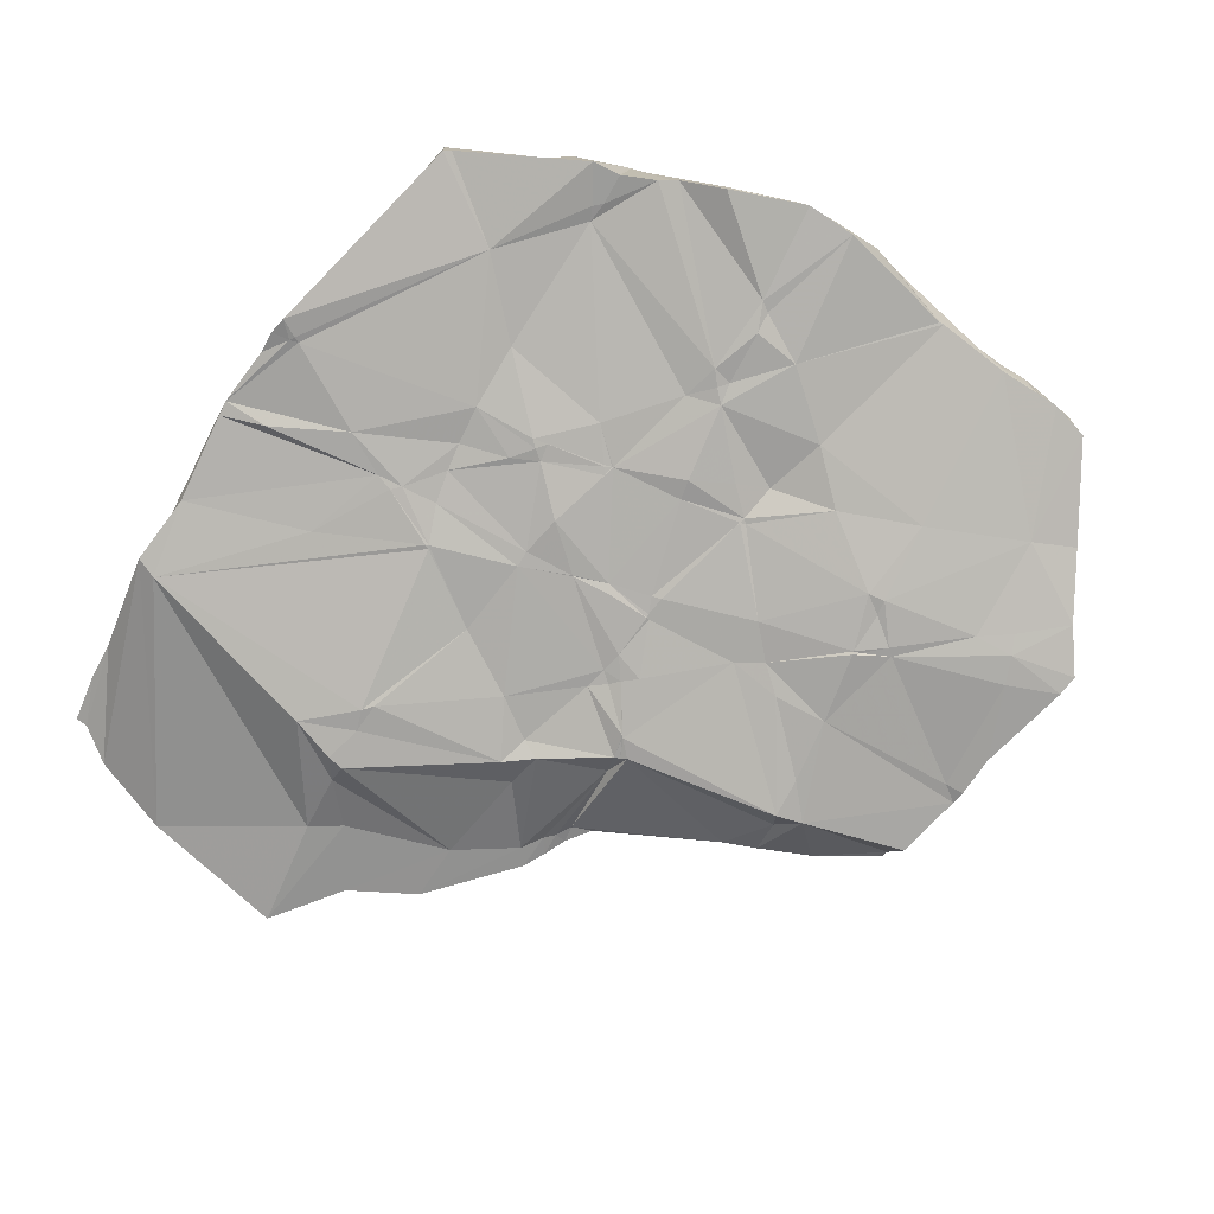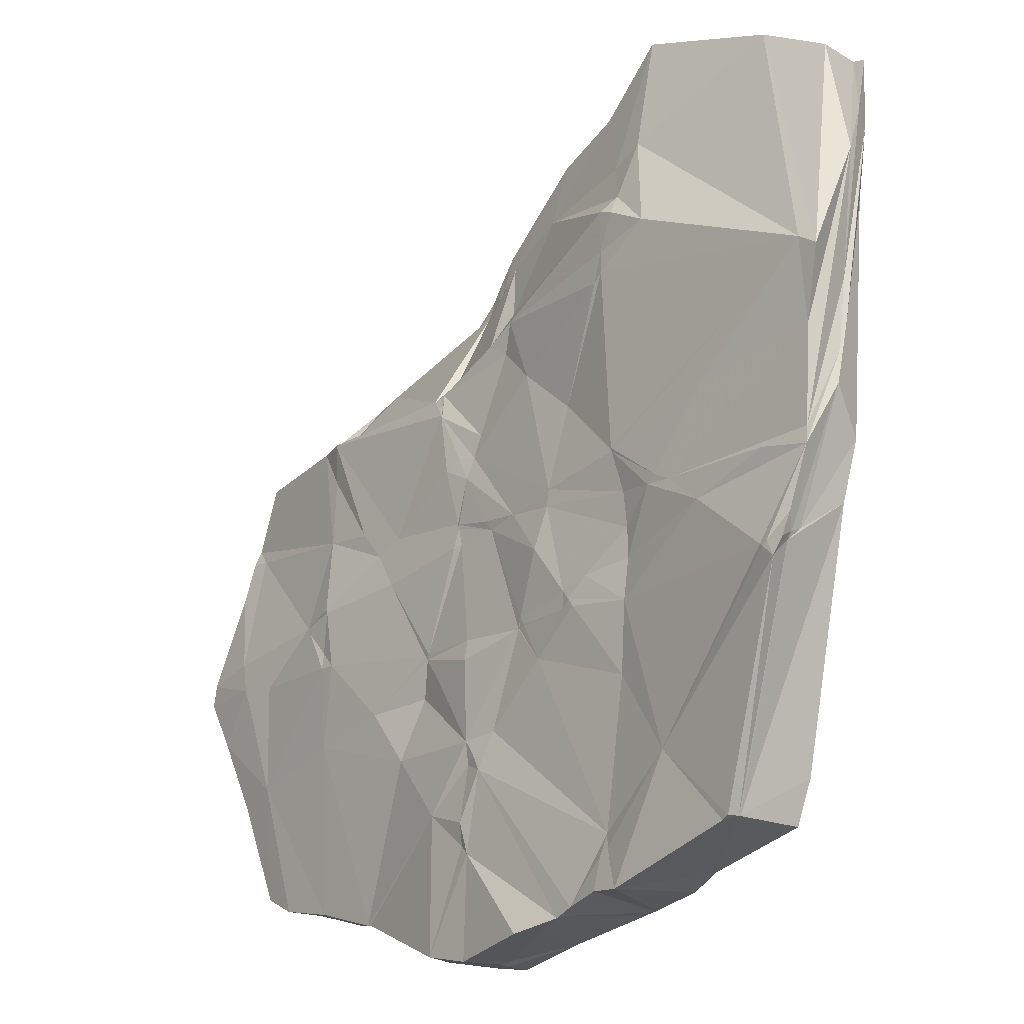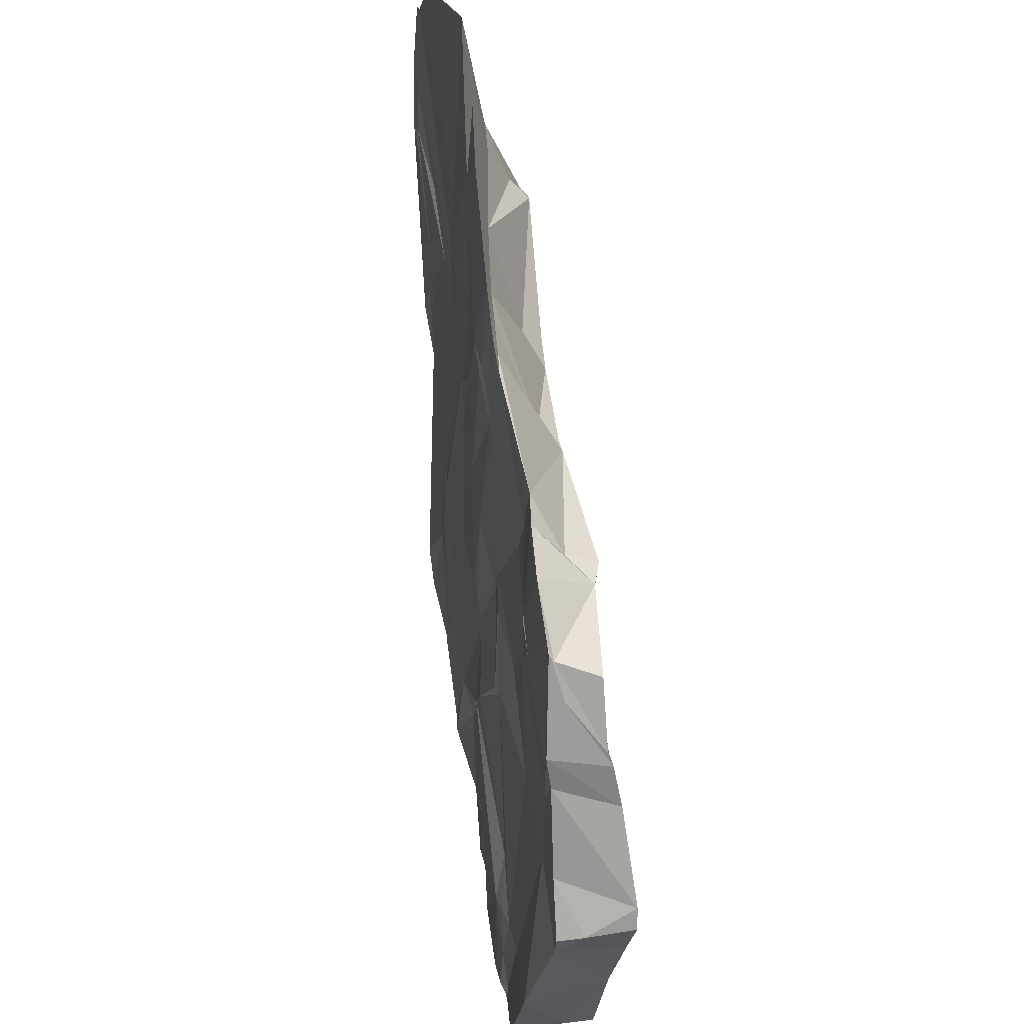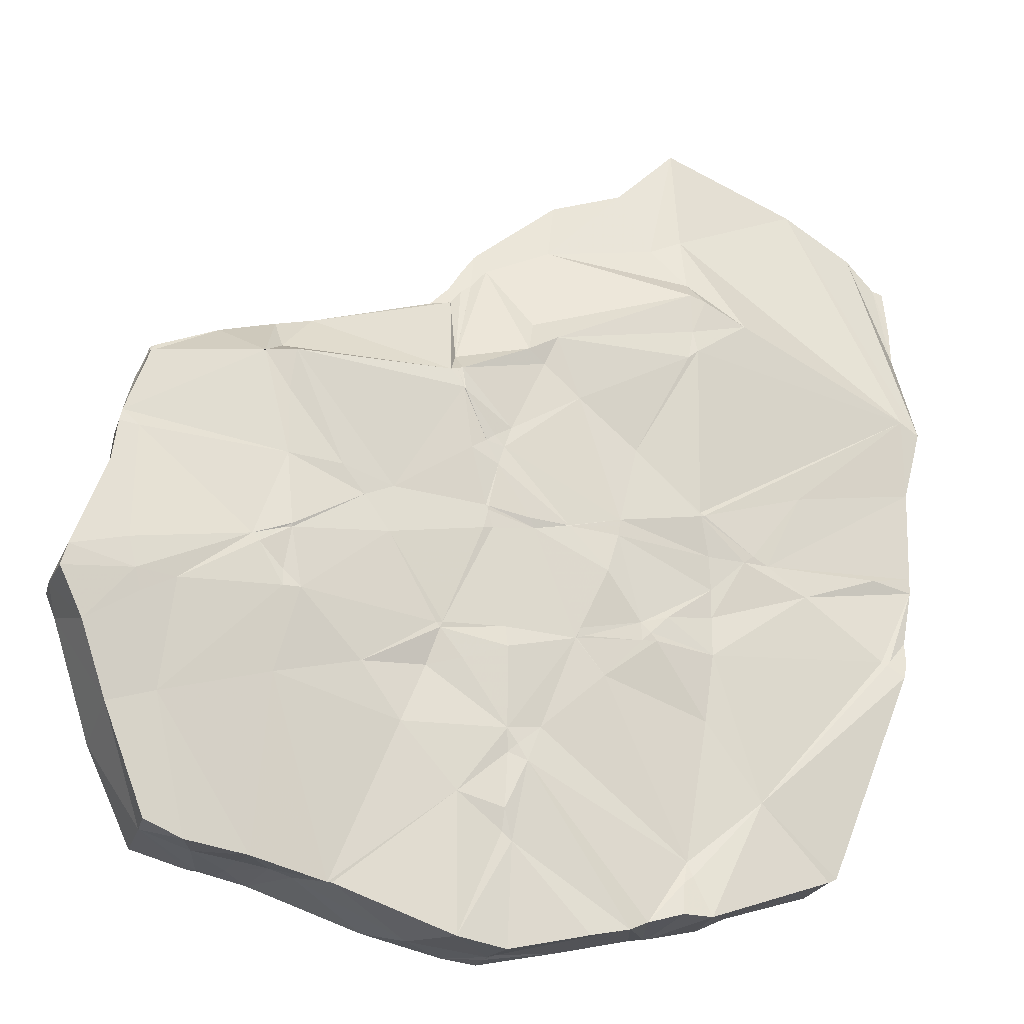
<metadata>
{"format":"obj","ext":"obj","renderer":"f3d","projection":"perspective","resolution":1024,"background":"white","views":[{"elev":-79.9,"azim":156.6,"up":"+Y"},{"elev":-17.2,"azim":49.7,"up":"+Z"},{"elev":37.7,"azim":-98.2,"up":"+Z"},{"elev":-20.8,"azim":-20.5,"up":"+Z"}]}
</metadata>
<code>
v  -48.42 1.927 33.04
v  64.01 0.8411 36.78
v  -46.35 1.524 -29.13
v  47.2 0.5112 -29.67
v  -47.37 8.221 36.24
v  64.76 10.16 63.62
v  -45.64 12.43 -30.53
v  47.9 11.49 -30
v  0.07016 -0.5334 -42.32
v  -6.033 0.4766 36.52
v  -5.302 8.838 52.28
v  -0.2408 10.48 -42.49
v  -58.87 -1.125 1.113
v  58.79 -1.106 1.125
v  58.95 9.516 7.166
v  -58.7 8.715 0.4035
v  -0.04263 -0.05808 0.1453
v  0.125 10.28 4.744
v  30.22 11.03 5.284
v  29.13 8.048 79.38
v  27.73 -0.6639 52.53
v  30.05 0.5296 -0.3256
v  24.57 -0.1154 -36.05
v  24.07 10.89 -37.38
v  -22.9 1.478 -35.18
v  -1.237 9.069 58.15
v  -30.46 12.41 -34.07
v  -4.739 8.867 43.46
v  -2.366 0.2866 16.32
v  -8.651 0.1998 -0.1018
v  -16.47 9.743 2.957
v  7.919 0.6496 43.34
v  -51.76 1.75 24.09
v  -46.5 8.218 36.74
v  -47.41 7.918 35.86
v  11.01 -1.338 -39.95
v  0.6731 -0.5429 -28.55
v  -0.1303 10.54 -13.63
v  -28.32 -1.69 1.68
v  -15.12 10.15 3.183
v  21.48 11.2 -37.73
v  -16.1 9.848 4.146
v  -14.24 0.01096 -14.01
v  57.95 -1.903 -1.203
v  60.46 10.5 15
v  58.17 2.618 2.838
v  55.02 -0.9677 0.9967
v  29.33 9.842 45.85
v  28.53 -0.01898 19.86
v  10.59 8.801 67.7
v  3.715 0.7289 41.03
v  5.334 3.553 46.07
v  6.203 1.378 39.36
v  61.26 0.7441 38.41
v  -0.8714 10.29 4.732
v  48.61 9.273 73.39
v  19.33 -0.2679 0.3532
v  -22.31 1.461 -35.22
v  -38.2 11.83 -32.7
v  0.0167 10.43 5.841
v  -23.55 2.242 -34.8
v  -24.59 10.23 -19.05
v  0.2722 -0.072 -16.76
v  -8.046 11.26 -4.618
v  -6.731 -0.4809 -22.58
v  28.92 9.578 41.34
v  30.28 1.001 9.138
v  36.4 -0.007837 14.45
v  30.63 9.626 43.49
v  -51.8 11.56 -17.91
v  -45.99 5.372 -29.63
v  -0.2524 6.295 -42.13
v  -26.13 11.67 -25.47
v  0.2808 9.841 -36.03
v  10.61 9.665 -40.33
v  -26.03 6.659 -33.8
v  -29.1 6.352 -32.98
v  -29.44 11.35 -24.46
v  -41.32 1.242 -31.34
v  -51.26 8.985 23.49
v  -49.6 -1.72 1.71
v  -36.88 11.9 -32.82
v  -45.41 8.365 1.394
v  -53.2 0.09901 16.51
v  -37.28 11.12 -32.84
v  -36.92 11.58 -31.6
v  -39.39 5.365 -31.73
v  -39.25 10.69 -21.77
v  -29.62 -0.7476 35.03
v  -34.64 12.26 -33.2
v  -32.33 8.549 2.718
v  -30.49 7.756 42.22
v  -30.66 -1.369 3.883
v  -30.64 8.719 21.67
v  -32.91 1.354 -32.65
v  -30.68 -1.676 1.667
v  -33.96 9.491 -32.92
v  -33.61 11.75 -28.55
v  -33.31 6.078 -32.38
v  -33.35 10.89 -23.33
v  0.1986 9.857 0.9561
v  23.41 10.96 -37.45
v  -10.39 9.044 18.51
v  17.16 0.3798 -38.49
v  -9.472 0.3203 -0.2125
v  -8.954 0.2829 -0.8492
v  -1.805 10.19 4.441
v  0.131 -0.3459 -13.63
v  -1.449 10.17 3.916
v  1.57 -0.354 -15.59
v  -33.57 0.4015 34.75
v  -25.55 7.183 43.23
v  -30.22 -0.007229 29.53
v  -30.52 3.646 37.23
v  -5.27 8.168 49.86
v  -55.68 -0.5892 -5.311
v  -55.22 8.607 7.617
v  -59.04 5.322 0.8286
v  28.94 5.168 63.74
v  28.35 -1.199 43.74
v  -4.806 0.04215 24.99
v  -33.93 -1.452 7.34
v  -35.02 9.001 25.62
v  0.0791 8.294 55.55
v  1.243 1.11 28.93
v  11.15 0.8113 34.73
v  9.188 7.429 59.59
v  35.85 -0.9644 48.76
v  -44.18 -1.255 1.248
v  -47.26 8.43 13.5
v  -48.76 -1.364 -1.117
v  -29.75 -1.8 10.11
v  -31.55 8.808 29.19
v  -8.184 8.504 49.32
v  -19.65 -0.1252 16.06
v  -21.57 7.2 35.35
v  35.18 10.36 -33.97
v  64.76 8.794 56.71
v  47.27 2.202 -29.64
v  58.28 0.9814 2.181
v  48.63 9.259 6.117
v  57.93 0.6182 1.12
v  53.92 10.34 23.02
v  63.08 9.999 63.98
v  -7.752 0.2443 35.98
v  -1.53 9.064 57.83
v  -6.183 3.172 39.2
v  49.81 11.89 -24.33
v  28.27 11.22 5.196
v  21.43 -0.3884 0.4623
v  46.15 0.6564 -30.17
v  28.92 1.014 -9.579
v  29.97 11.12 2.689
v  -1.415 9.084 57.61
v  16.99 9.86 26.08
v  20.61 -0.39 1.545
v  -6.013 -0.06561 33.48
v  0.1232 0.8554 25.93
v  -2.252 8.188 52.89
v  -1.236 0.8197 27.47
v  47.26 2.466 -29.63
v  47.17 2.278 -29.68
v  41.23 10.65 -14.55
v  63.45 11 53.45
v  -5.017 10.26 -41.94
v  59.18 -0.09466 4.295
v  56.23 -1.115 1.134
v  25.04 0.5692 -31.77
v  29.53 11.66 -3.354
v  13.37 1.61 -39.21
v  11.41 9.797 -25.88
v  55.7 -1.241 0.509
v  -0.3119 7.308 -42.32
v  0.1922 9.954 -36.38
v  1.038 6.782 -41.74
v  0.5116 9.839 -36.11
v  19.69 0.3864 -37.41
v  17.54 1.235 -38.17
v  14.41 10.89 -21.73
v  35.84 11 6.513
v  49.81 10.36 26.68
v  62.24 5.798 20.63
v  56.67 11.27 44.23
v  36.54 0.37 -20.25
v  31.74 11.4 0.3035
v  64.24 7.532 51.26
v  -1.752 0.2607 13.86
v  29.19 9.556 52.06
v  -4.469 9.21 38.95
v  -3.104 0.03909 13.64
v  -6.74 9.036 37.03
v  -34.8 -1.223 8.35
v  -36.16 8.941 26.56
v  28.68 -0.0429 19.38
v  29.11 -0.1311 19.48
v  24.75 9.636 50.95
v  58.82 9.747 68.08
v  43.98 0.3423 24.02
v  39.1 9.667 58.67
v  -58.03 -1.266 3.976
v  -50.54 -1.513 5.775
v  -29.72 -1.662 9.659
v  -16.35 -0.4569 11.22
v  -51.81 8.474 19.21
v  -49.81 8.854 20.28
v  -31.51 8.799 28.61
v  -19.49 7.635 30.69
v  -30.77 -1.536 9.501
v  -32.47 8.946 28.4
v  5.336 9.91 45.01
v  9.111 0.1478 15.55
v  61.75 1.355 27.27
v  -6.846 0.4037 36.33
v  -3.42 8.978 55.21
v  28.53 -0.3538 -36.23
v  26.89 11.84 -24.63
v  11.28 0.184 -0.05439
v  14.03 0.1685 -4.981
v  -2.614 0.4345 26.39
v  31.1 10.76 -35.86
v  -6.188 3.199 39.24
v  14.47 10.5 5.423
v  -2.678 9.075 52.6
v  11.16 10.23 17
v  -5.953 0.03671 33.87
v  -0.8919 0.3923 23.09
v  -3.732 8.259 51.84
v  -5.77 -0.1179 33.12
v  -6.195 3.147 39.17
v  25.74 1.182 -28.94
v  26.32 0.6482 -30.88
v  21.38 11.35 -12.68
v  0.7316 9.853 43.43
v  4.308 0.4719 14.6
v  0.2082 9.88 2.247
v  28.32 1.918 55.27
v  27.83 -0.7677 46.82
v  -0.4034 -0.853 -24.34
v  -3.395 11.28 -9.325
v  -0.6027 -0.3398 -27.33
v  20.52 7.845 71.05
v  16.87 9.121 62.63
v  -6.695 -0.6844 -41.13
v  -11.11 6.302 -40.87
v  -11.57 11.28 -32.41
v  -0.03473 9.878 1.409
v  2.87 -0.5207 -17.79
v  19.45 0.7947 28.1
v  29.88 -0.8192 51.76
v  26.96 -1.109 42.63
v  24.31 5.339 61.62
v  9.258 10.01 36.13
v  -15.46 11.48 -39.24
v  14.37 -0.6884 9.502
v  12.65 9.603 46.95
v  16.56 -0.07816 17.25
v  10.03 0.3055 -0.1625
v  4.977 0.2619 -12.92
v  0.8527 10.29 4.747
v  2.025 10.62 8.054
v  7.696 10.11 24.98
v  10.62 0.1435 1.24
v  -4.381 8.976 42.02
v  -2.695 0.3377 17
v  -5.016 9.023 41.99
v  -52.24 1.105 22.25
v  -38.1 8.217 40.27
v  -47.52 7.59 35.39
v  -49.61 1.204 21.99
v  -49.51 6.583 30.7
v  28.91 9.573 41.18
v  38.59 0.1018 13.3
v  28.82 9.593 41.27
v  35.01 0.08152 13.44
v  -30.59 7.975 40.58
v  -23.8 7.311 39.9
v  -30.27 -0.497 20.31
v  -22.82 -0.3711 19.81
v  -15.65 0.1148 17.8
v  -17.34 7.585 38.6
v  57.22 11.2 47.72
v  61.99 11.31 45.95
v  61.19 0.9516 12.3
v  32.08 9.472 41.44
v  62 6.564 25.08
v  62.25 7.724 29.22
v  58.42 11.01 46.47
v  29.97 0.7094 13.83
v  9.195 0.1275 15.48
v  -2.35 0.2543 16.87
v  5.1 9.933 45.13
v  8.88 0.1705 15.5
v  3.468 0.1689 15.93
v  0.2214 9.584 44.57
v  5.389 9.909 44.87
v  11.86 9.597 43.43
v  16.22 -0.09467 14.94
v  63.62 11 54.97
v  -10.58 1.194 -5.886
v  -19.77 -0.4128 -6.758
v  30.29 1.086 5.193
v  -57.45 8.68 -2.713
v  -45.66 8.364 1.366
v  -45.42 8.367 1.46
v  -45.79 0.004039 -13.32
v  -20.68 8.371 10.89
v  -31.66 8.682 6.902
v  -31.29 -0.5569 -9.487
v  -11.73 9.293 13.34
v  0.0896 -0.6105 -2.655
v  -7.535 8.889 13.95
v  -5.943 0.04795 -4.716
v  -52 0.807 -15.06
v  59.58 10.85 53.01
v  23.33 0.02944 4.148
v  15.89 9.88 27.56
v  37.07 9.942 37.93
v  -0.5715 10.1 20.04
v  10.17 0.3147 -0.1703
v  8.235 10.04 23.26
v  11.19 0.1579 0.1887
v  19.3 -0.1474 2.915
v  10.01 0.3036 -0.2045
v  7.226 10.17 23.12
v  29.38 9.915 32.29
v  44.02 -0.2948 9.313
v  19.25 9.973 29.26
v  61.3 1.065 14.47
v  61.97 7.782 34.48
v  55.01 0.02627 13.18
v  47.04 10.14 44.03
g Box001
f 33 269 277 111
f 277 113 111
f 1 33 111
f 34 193 205 80
f 5 34 80
f 111 114 92 267
f 111 267 268 1
f 2 212 186
f 4 151 162 139
f 313 302 70 71
f 3 313 71
f 9 36 37
f 11 214 223 28
f 51 52 124 147
f 124 159 147
f 10 51 147
f 243 244 72 9
f 116 131 81 13
f 235 246 109 18
f 18 109 55
f 140 14 44 142
f 200 204 117 118
f 13 200 118
f 14 166 167
f 15 148 163 141
f 177 178 102 23
f 23 102 24
f 215 231 168 23
f 20 56 199 188
f 21 249 236
f 32 53 126 250
f 32 250 237 21
f 24 102 179 216
f 179 232 216
f 30 17 187 190
f 28 263 265
f 242 255 210 50
f 50 210 154 26
f 236 251 127 21
f 21 127 52 32
f 95 99 77 61
f 25 95 61
f 25 58 65 43
f 98 78 73 90
f 27 90 73
f 32 51 53
f 33 266 269
f 267 275 133 193
f 133 209 193
f 34 267 193
f 34 5 35
f 247 238 37 104
f 36 104 37
f 43 299 300
f 38 74 245 239
f 268 270 33 1
f 9 72 175 170
f 36 9 170
f 75 176 171 41
f 40 31 42
f 37 238 240
f 46 15 45
f 51 32 52
f 44 4 139 142
f 49 194 195
f 44 14 167 172
f 15 141 143 45
f 53 125 126
f 50 241 242
f 124 127 50 26
f 10 225 228 125
f 228 160 125
f 10 125 53 51
f 58 25 61
f 107 109 64 40
f 54 128 120 49
f 54 49 195 198
f 56 197 199
f 2 186 197 56
f 54 2 56
f 60 18 55
f 66 271 273
f 59 82 85
f 243 240 65 58
f 7 70 88 86
f 59 7 86
f 57 217 218
f 31 40 64 62
f 108 312 299 43
f 108 43 65 63
f 326 272 274 301
f 67 301 274
f 66 48 69
f 57 150 156
f 70 7 71
f 76 27 253 244
f 71 7 59 85
f 71 85 87
f 78 62 73
f 165 253 245 174
f 74 174 245
f 72 173 175
f 174 176 75 12
f 76 61 77
f 302 303 83 70
f 70 83 88
f 83 303 304
f 95 308 305 79
f 266 270 35 80
f 35 5 80
f 84 266 80
f 79 3 71 87
f 82 59 86
f 84 200 201
f 90 97 85 82
f 98 86 88 100
f 87 85 97 99
f 91 100 88 83
f 39 105 203 202
f 93 39 202
f 94 306 307
f 145 229 221 115
f 115 134 112 145
f 145 112 114 89
f 95 79 87 99
f 90 82 86 98
f 96 39 93
f 112 276 275 92
f 43 300 308 25
f 95 25 308
f 27 76 77 97
f 90 27 97
f 100 78 98
f 97 77 99
f 62 78 100 31
f 91 31 100
f 113 89 111
f 111 89 114
f 101 38 239 246
f 104 36 170 178
f 41 171 179 102
f 40 42 309 311
f 107 40 311
f 177 168 230 247
f 230 218 258 247
f 104 177 247
f 106 30 105
f 107 55 109
f 108 63 110
f 108 310 312
f 30 190 203 105
f 112 92 114
f 276 112 134 280
f 122 93 202 208
f 307 304 130 94
f 123 94 130
f 116 13 118
f 26 146 159 124
f 116 313 305 131
f 117 16 118
f 56 20 119 54
f 128 54 119
f 126 248 250
f 20 241 251 119
f 96 93 122 129
f 133 206 209
f 158 211 256 126
f 256 248 126
f 125 158 126
f 124 52 127
f 264 290 226 121
f 121 226 219
f 128 249 237 120
f 130 117 204 205
f 129 81 131
f 277 132 135 278
f 115 11 134
f 136 207 206 133
f 157 145 89 279
f 89 113 278 279
f 121 157 279
f 11 28 265 280
f 134 11 280
f 282 286 182 45
f 46 45 182 140
f 161 162 137 8
f 142 46 140
f 220 216 169 163
f 169 185 163
f 137 220 163
f 161 148 15 142
f 15 46 142
f 139 161 142
f 141 180 181 143
f 144 6 298 314
f 138 6 144
f 215 220 137 162
f 151 215 162
f 146 26 154
f 221 147 159 227
f 8 137 163 148
f 44 172 184 4
f 151 4 184
f 149 19 153
f 224 320 316 155
f 157 121 219 228
f 222 224 155 149
f 22 301 315 156
f 150 22 156
f 145 213 229
f 152 22 150
f 214 227 159 146
f 293 292 211 226
f 158 226 211
f 158 125 160
f 157 225 213 145
f 161 139 162
f 19 180 185 153
f 161 8 148
f 166 14 140 182
f 283 330 326 47
f 283 47 167 166
f 177 104 178
f 230 231 184 152
f 235 259 222 101
f 101 222 232 179
f 75 41 170 175
f 74 38 171 176
f 167 47 172
f 183 143 181
f 165 12 173
f 174 12 165
f 75 175 173 12
f 174 74 176
f 41 102 178 170
f 38 101 179 171
f 177 23 168
f 329 285 286 298
f 164 298 286
f 169 153 185
f 325 317 181 19
f 180 19 181
f 164 282 287
f 22 152 184 47
f 172 47 184
f 141 163 185 180
f 192 122 208
f 123 130 205 193
f 329 138 186 328
f 212 328 186
f 84 80 204 200
f 69 48 188 199
f 187 29 190
f 318 311 103 191
f 189 318 191
f 48 66 273 255
f 273 296 255
f 196 48 255
f 129 122 192 81
f 201 81 192
f 209 123 193
f 194 288 274 68
f 194 68 195
f 188 48 196
f 195 68 198
f 314 331 284 144
f 284 69 199 144
f 197 144 199
f 186 138 144 197
f 81 201 200 13
f 135 132 202 203
f 264 279 135 29
f 29 135 203 190
f 202 132 208
f 123 209 206 94
f 256 211 289 297
f 204 80 205
f 103 309 306 94
f 103 94 206 207
f 191 103 207
f 189 263 294 233
f 257 262 234 17
f 187 17 234
f 212 2 54 198
f 214 146 154 223
f 215 151 184 231
f 232 169 216
f 225 157 228
f 323 258 218 319
f 217 319 218
f 229 147 221
f 150 57 218 152
f 230 152 218
f 158 160 219 226
f 220 24 216
f 215 23 24 220
f 227 115 221
f 320 224 260 324
f 219 160 228
f 222 259 260 224
f 213 10 147 229
f 11 115 227 214
f 226 290 293
f 225 10 213
f 230 168 231
f 149 153 169 232
f 222 149 232
f 210 291 294 154
f 223 154 294
f 57 156 322 321
f 217 57 321
f 58 61 76 244
f 243 58 244
f 235 101 246
f 236 249 128 119
f 250 120 237
f 242 196 255
f 236 119 251
f 247 110 63 238
f 62 64 239 73
f 245 73 239
f 65 240 238 63
f 188 196 242 20
f 241 20 242
f 243 9 37 240
f 165 173 72 244
f 253 165 244
f 253 27 73 245
f 64 109 246 239
f 258 110 247
f 120 250 248 49
f 241 50 127 251
f 194 49 248 256
f 249 21 237
f 291 295 252 233
f 261 233 252
f 235 18 259
f 252 295 296
f 322 315 67 297
f 67 288 297
f 254 322 297
f 319 321 262 257
f 17 310 323 257
f 260 60 318 324
f 259 18 60 260
f 289 292 234 254
f 254 234 262
f 192 208 132 277
f 269 192 277
f 34 35 268 267
f 191 265 263 189
f 201 192 269 84
f 266 84 269
f 267 92 275
f 268 35 270
f 325 327 273 271
f 272 68 274
f 266 33 270
f 136 133 275 276
f 280 136 276
f 264 29 290
f 278 113 277
f 278 135 279
f 207 136 280 191
f 265 191 280
f 282 164 286
f 287 183 281
f 293 234 292
f 283 328 330
f 285 182 286
f 271 66 69 284
f 45 143 183 282
f 282 183 287
f 283 166 182 285
f 327 316 252 296
f 273 327 296
f 288 67 274
f 281 183 181 317
f 281 317 331
f 264 121 279
f 289 254 297
f 28 223 294 263
f 29 187 234 290
f 290 234 293
f 291 233 294
f 291 210 295
f 255 296 295 210
f 288 194 256 297
f 289 211 292
f 118 16 302 116
f 313 116 302
f 105 39 300 106
f 299 106 300
f 312 106 299
f 22 47 326 301
f 302 16 303
f 117 130 304 16
f 303 16 304
f 129 131 305 96
f 308 96 305
f 42 31 91 306
f 306 91 307
f 39 96 308 300
f 309 103 311
f 17 30 106 310
f 310 106 312
f 91 83 304 307
f 3 79 305 313
f 287 281 314 164
f 298 164 314
f 261 252 316 320
f 301 67 315
f 330 272 326
f 298 6 138 329
f 325 271 284 317
f 328 283 285 329
f 60 55 107 311
f 318 60 311
f 314 281 331
f 309 42 306
f 319 257 323
f 324 261 320
f 322 254 262 321
f 322 156 315
f 319 217 321
f 108 110 258 323
f 310 108 323
f 233 261 324 189
f 318 189 324
f 149 155 327 19
f 325 19 327
f 198 68 272 212
f 328 212 272 330
f 327 155 316
f 317 284 331

</code>
